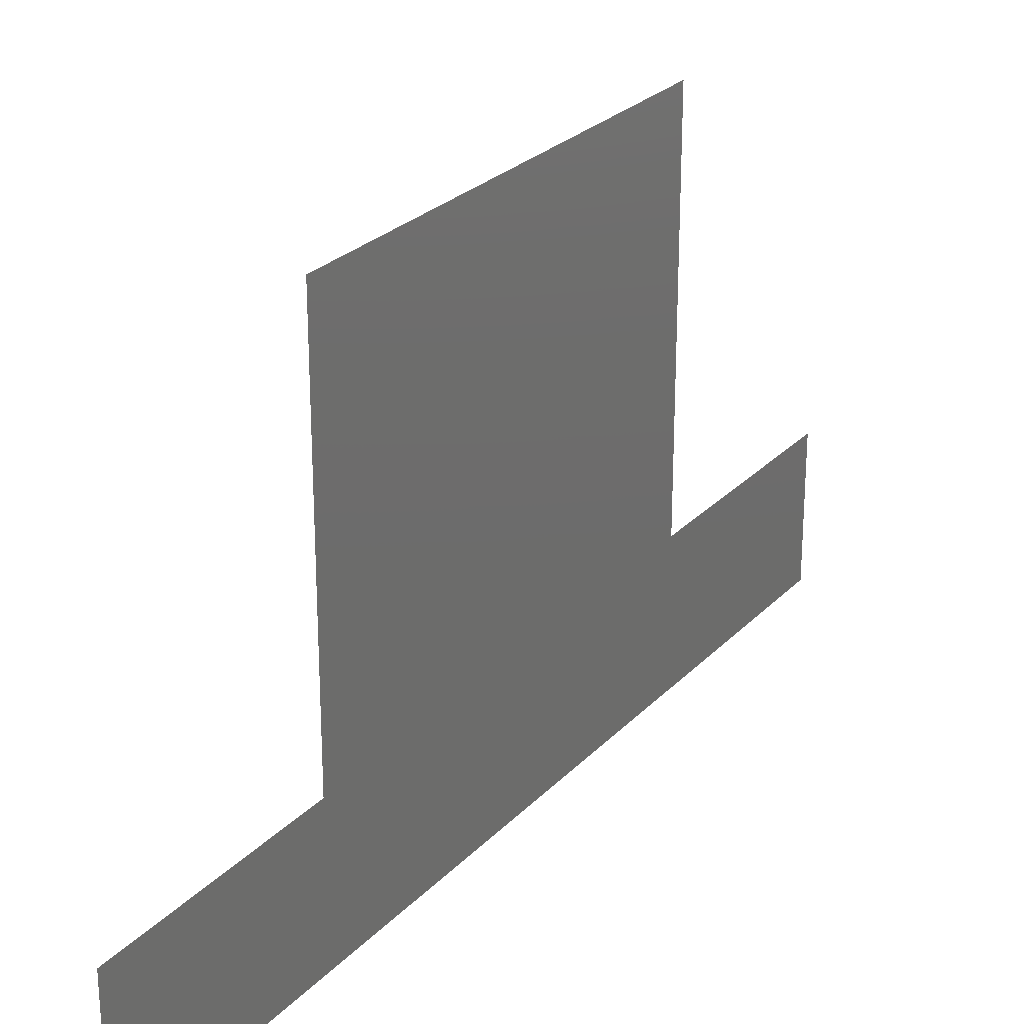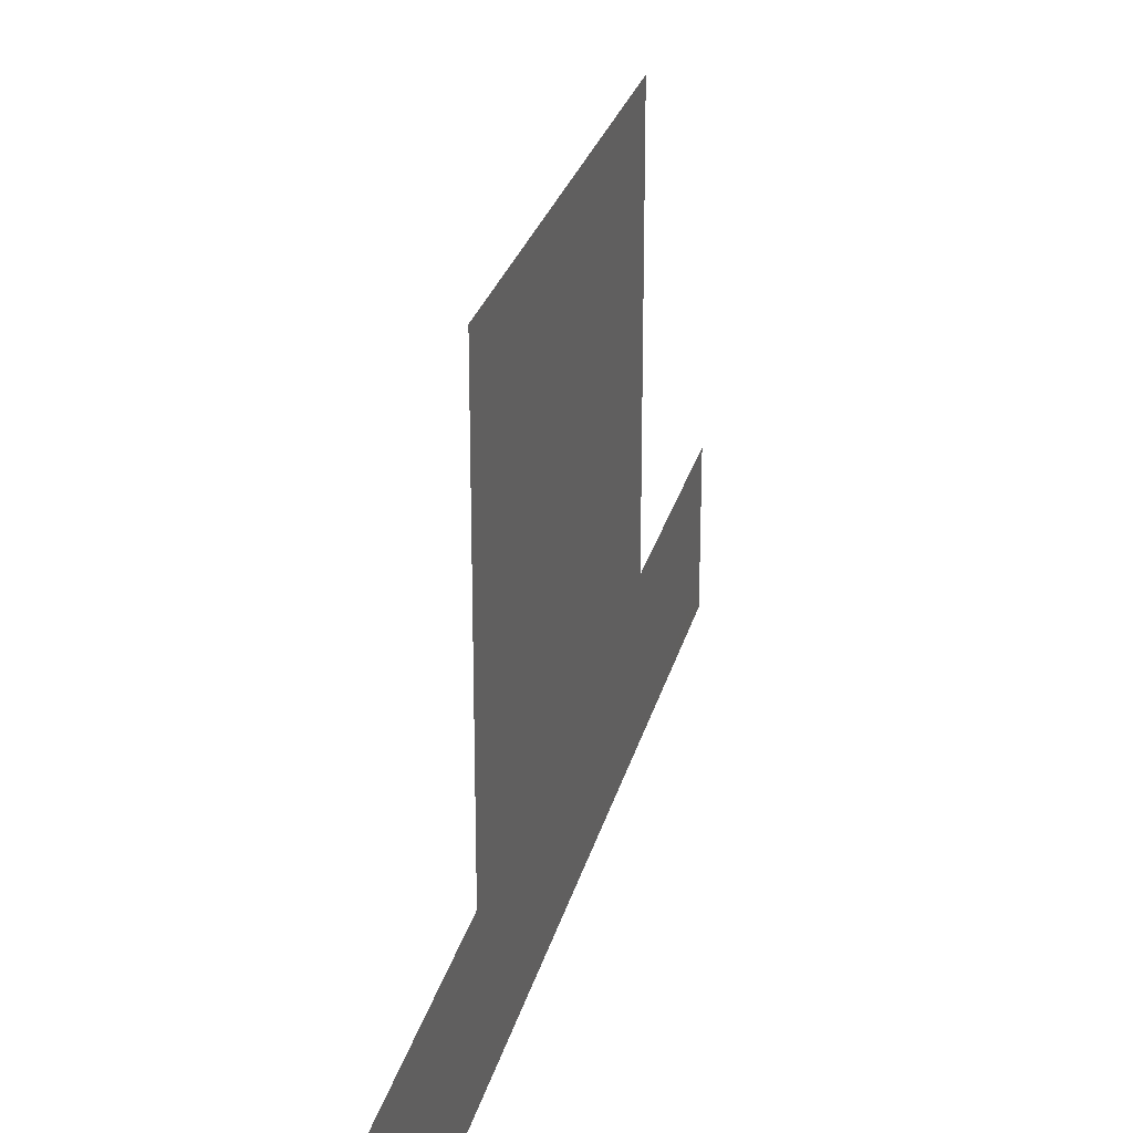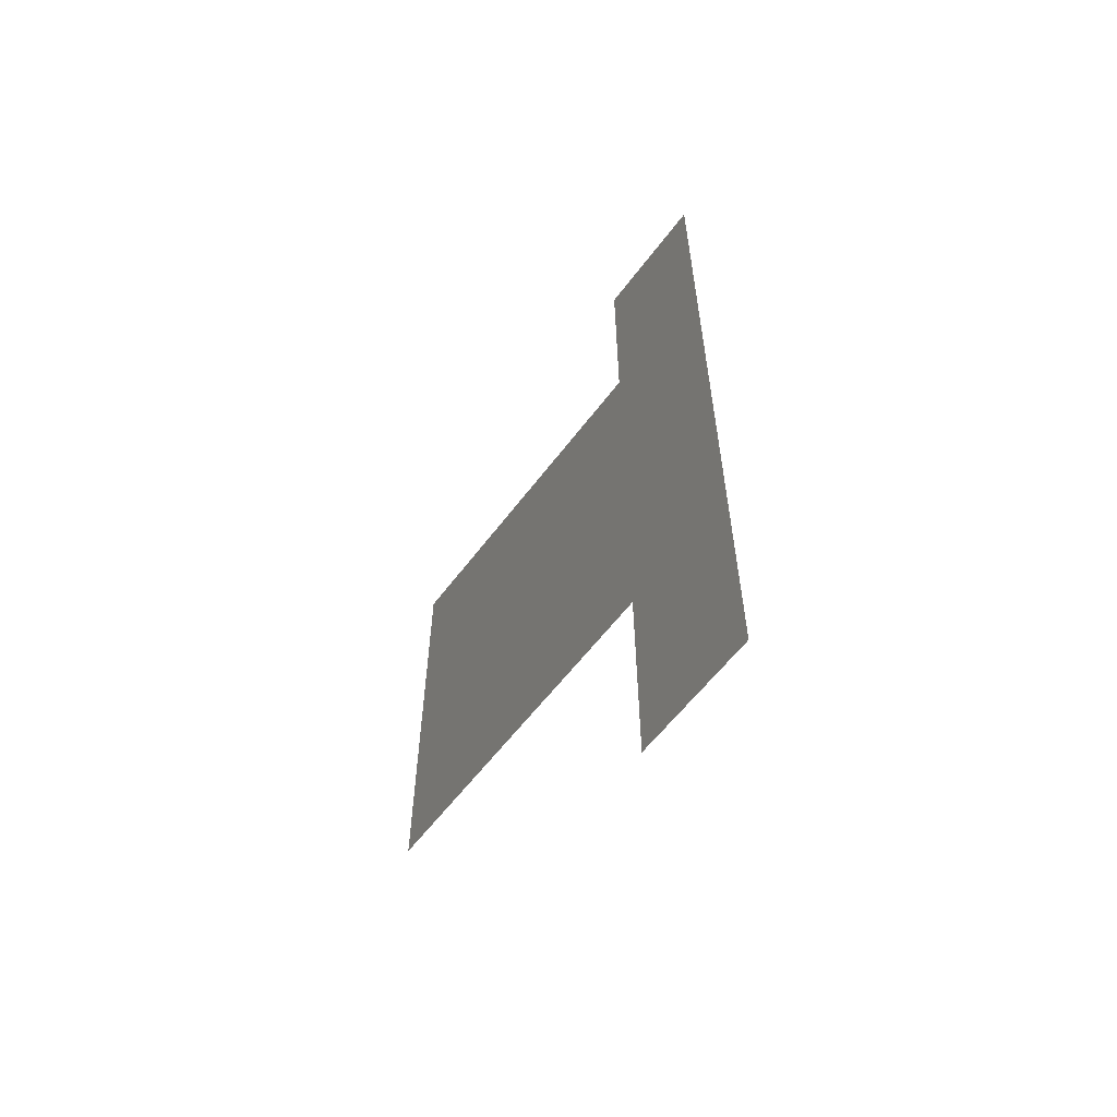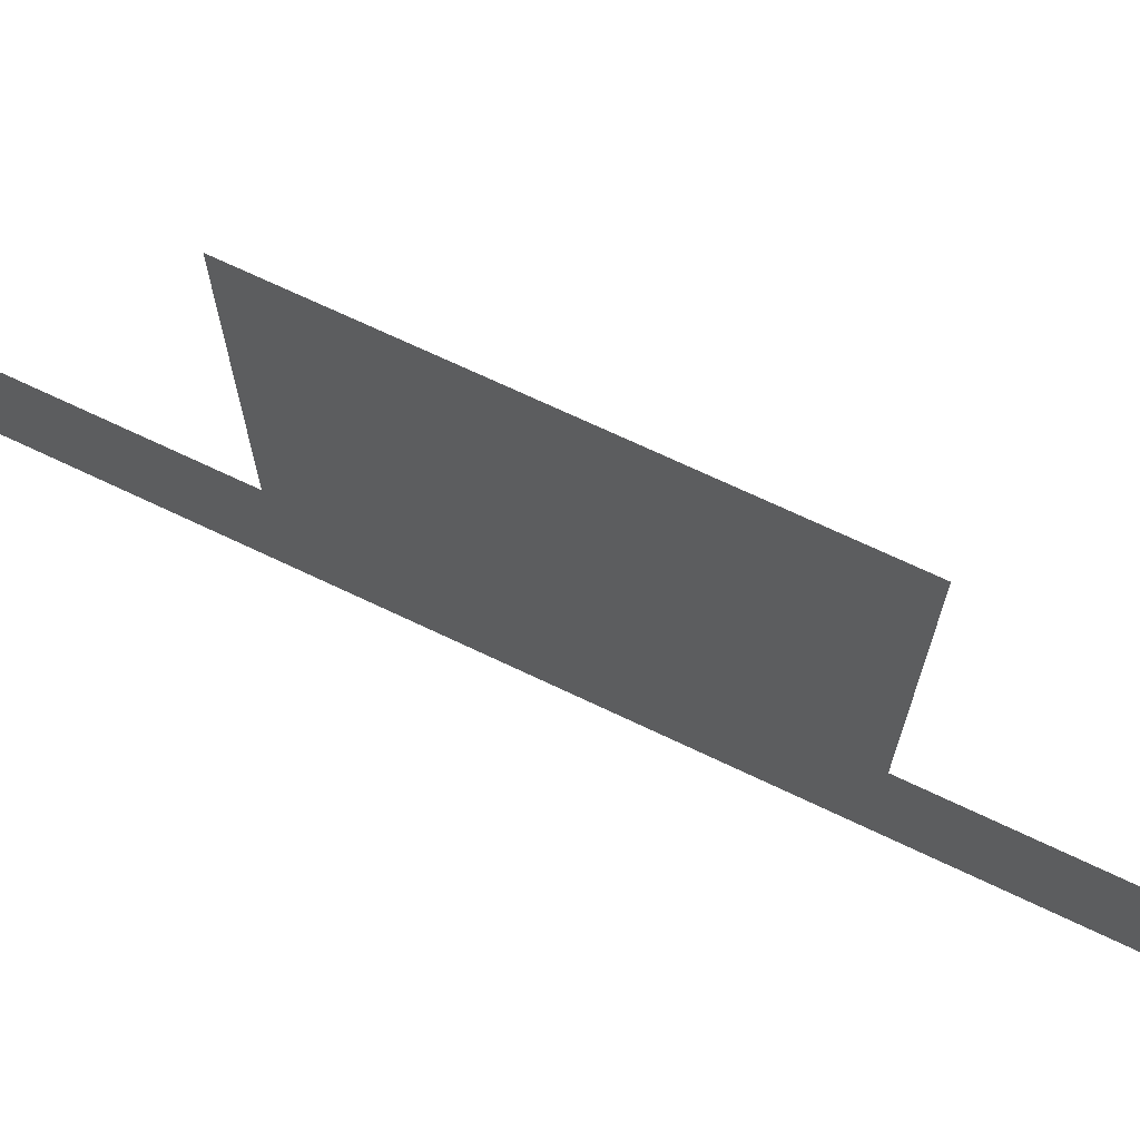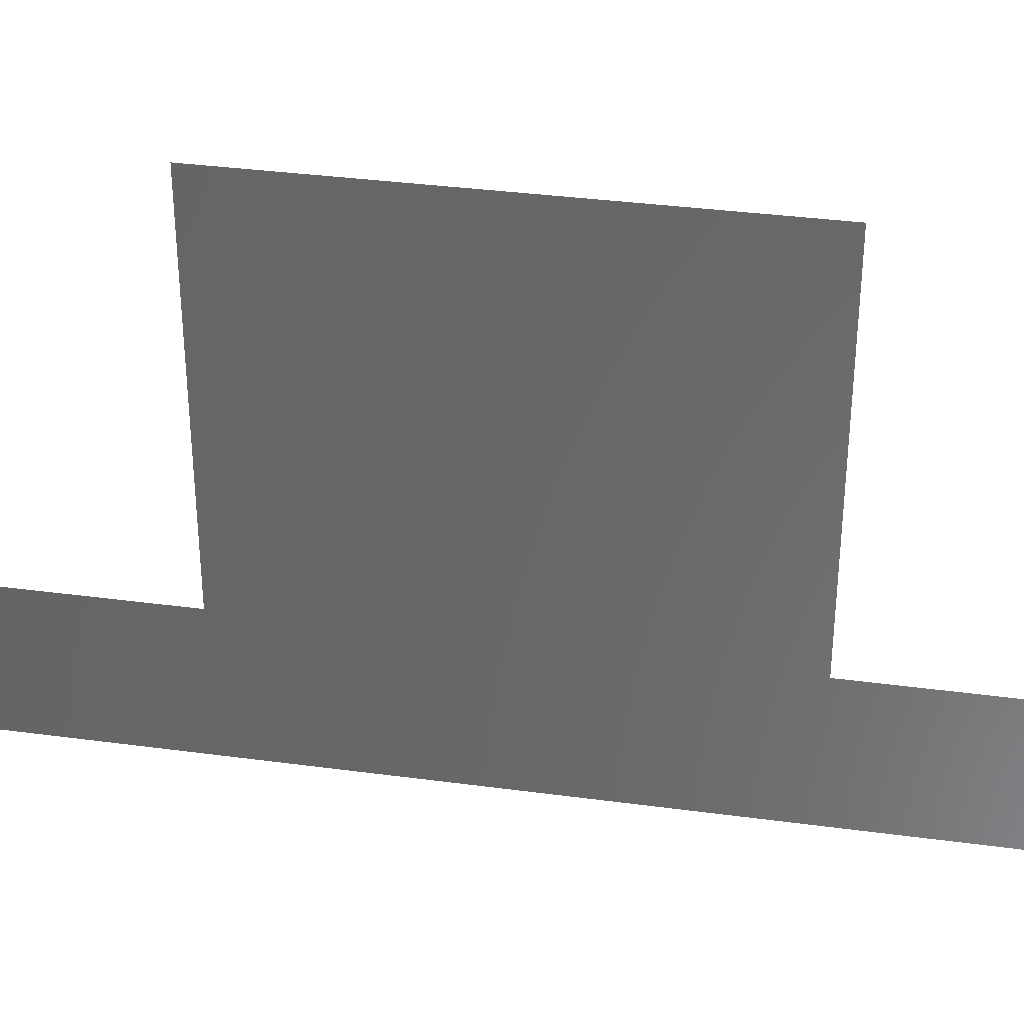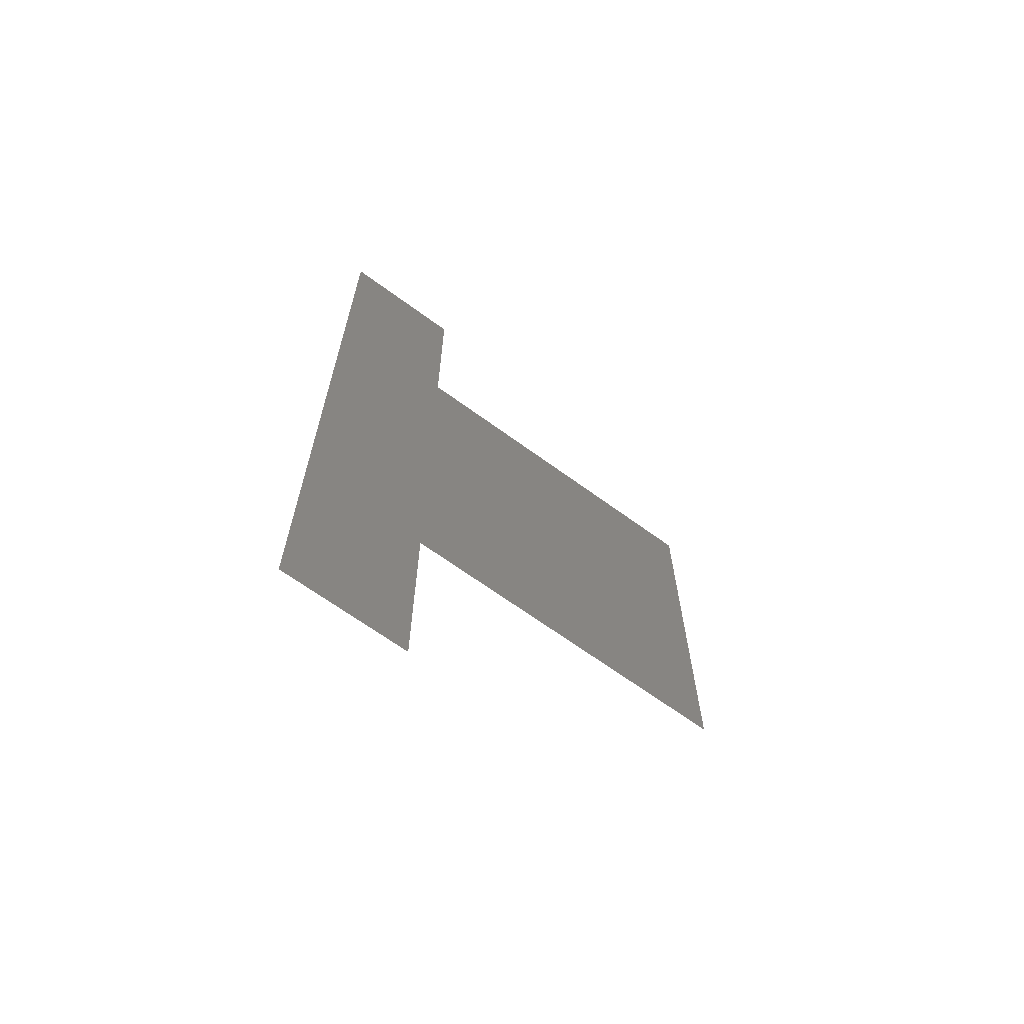
<metadata>
{"format":"stl","ext":"stl","renderer":"f3d","projection":"perspective","resolution":1024,"background":"white","views":[{"elev":25.9,"azim":32.6,"up":"+Z"},{"elev":25.9,"azim":-166.8,"up":"+Z"},{"elev":-58.8,"azim":143.5,"up":"+Y"},{"elev":70.0,"azim":-64.5,"up":"+Z"},{"elev":34.6,"azim":-79.7,"up":"+Z"},{"elev":-66.0,"azim":-126.4,"up":"+Y"}]}
</metadata>
<code>
# stl→obj: 8 verts, 6 faces
v 0 75 15
v 0 100 15
v 0 100 0
v 0 0 0
v 0 0 15
v 0 25 15
v 0 25 55
v 0 75 55
f 1 2 3
f 4 5 6
f 7 8 6
f 6 8 1
f 6 1 4
f 4 1 3

</code>
